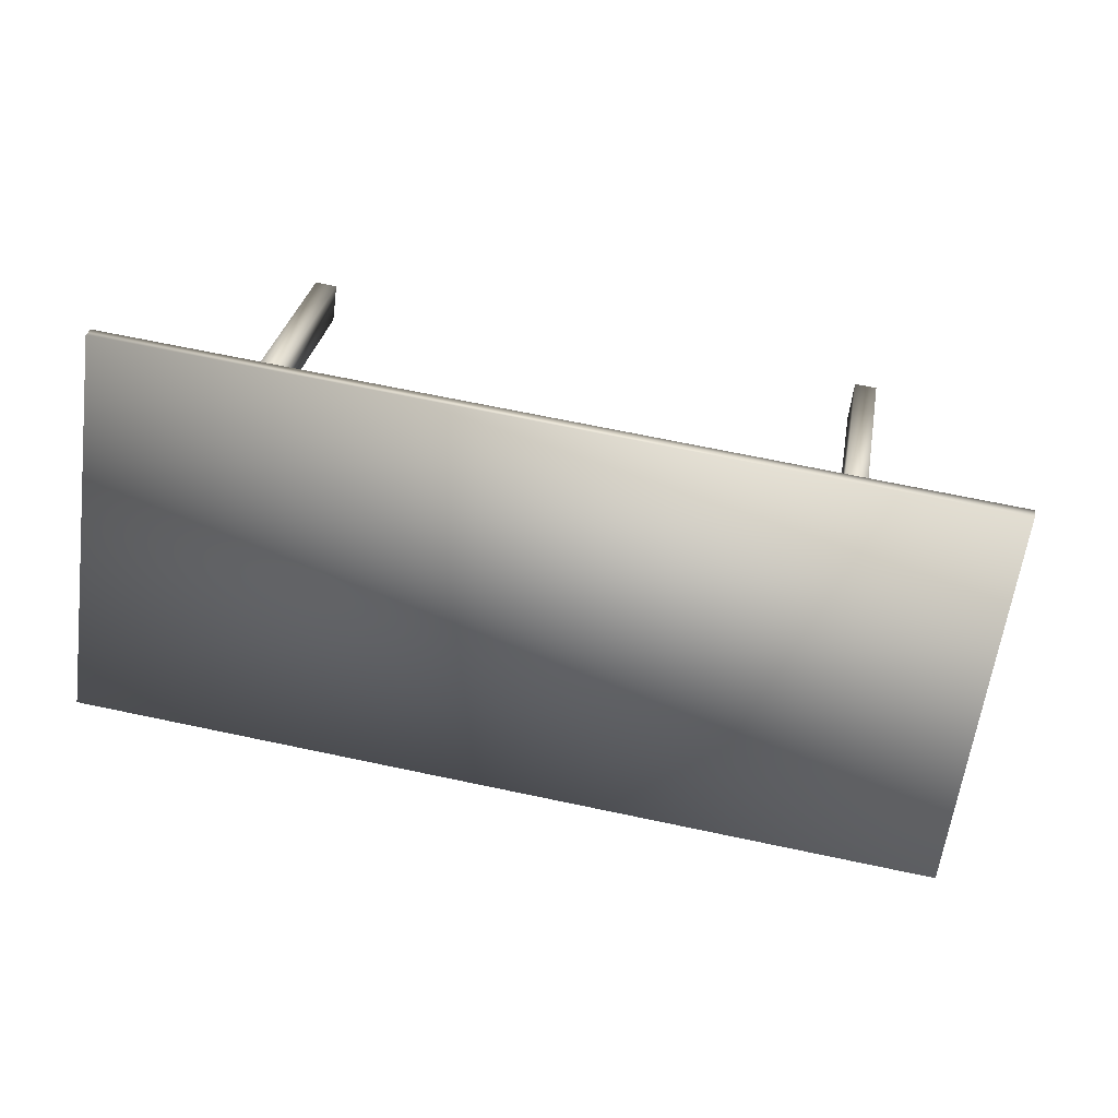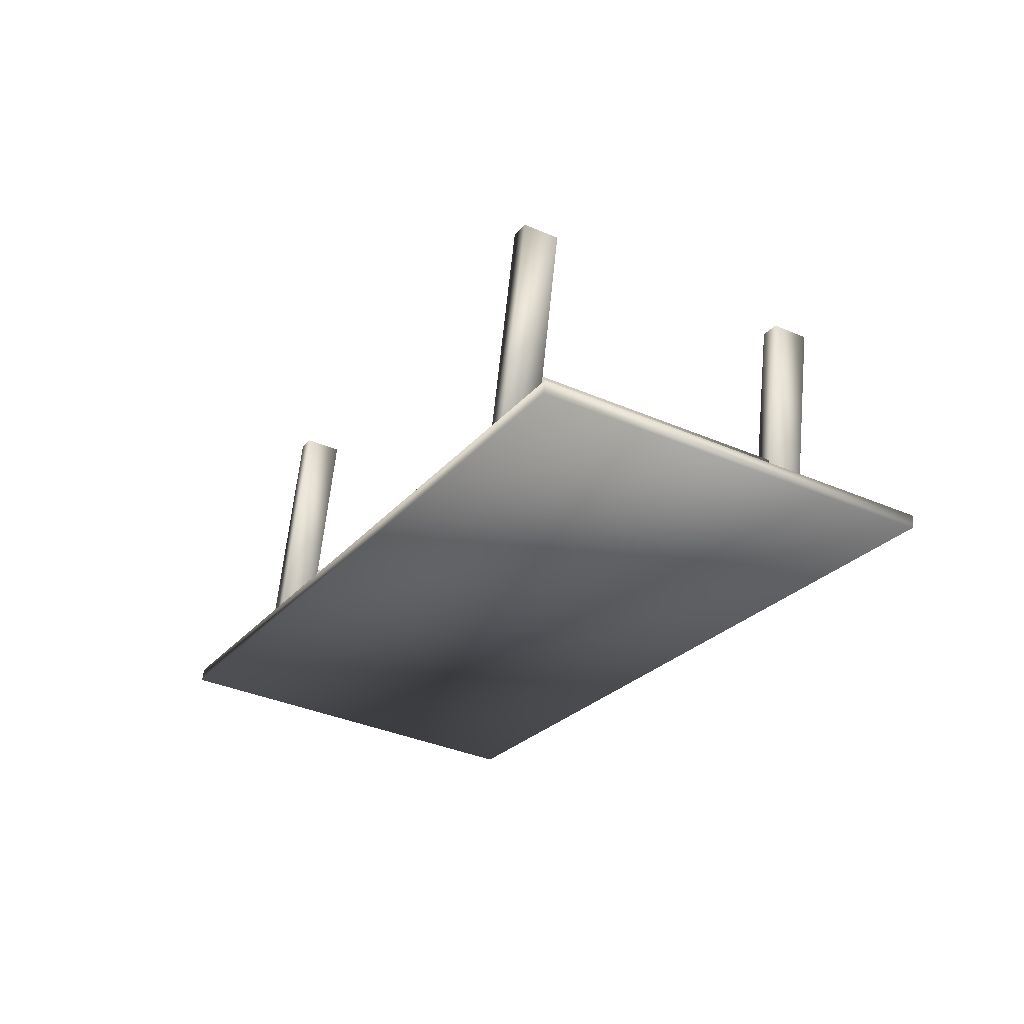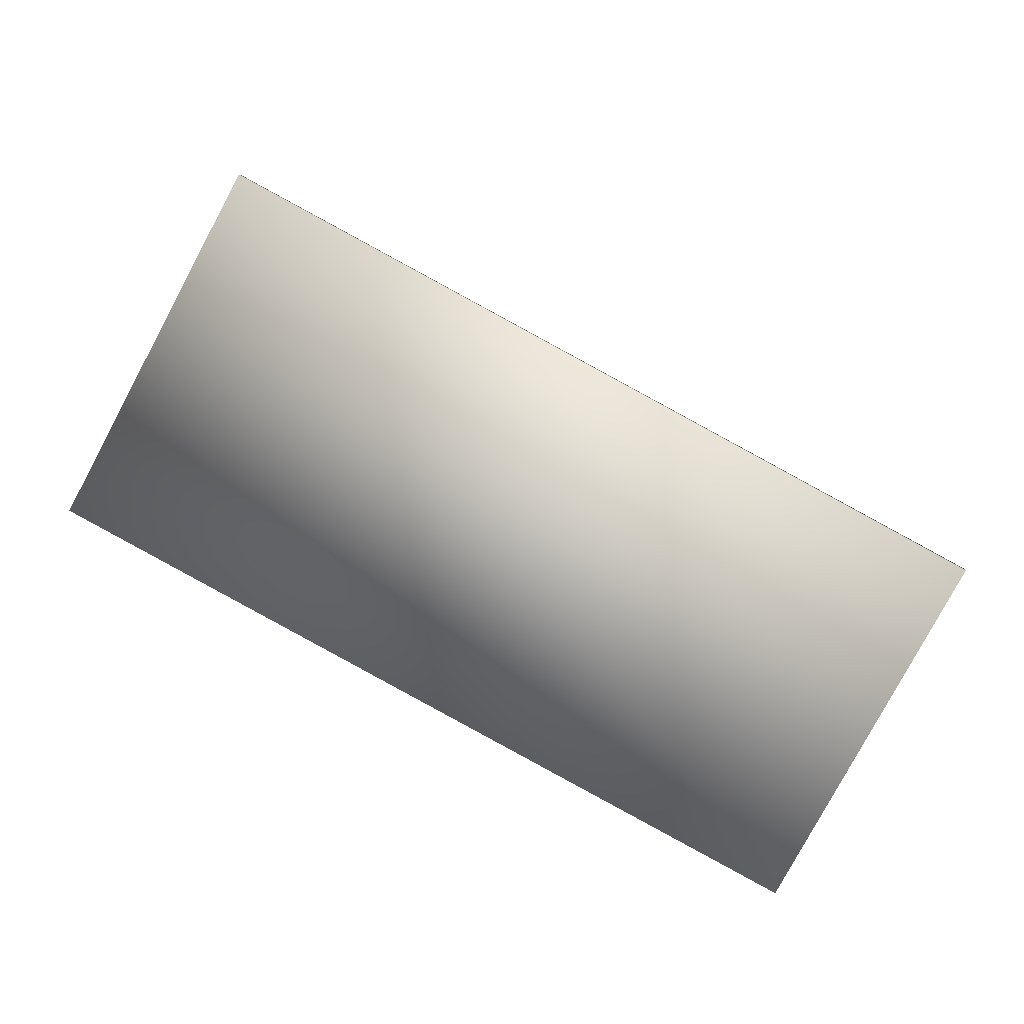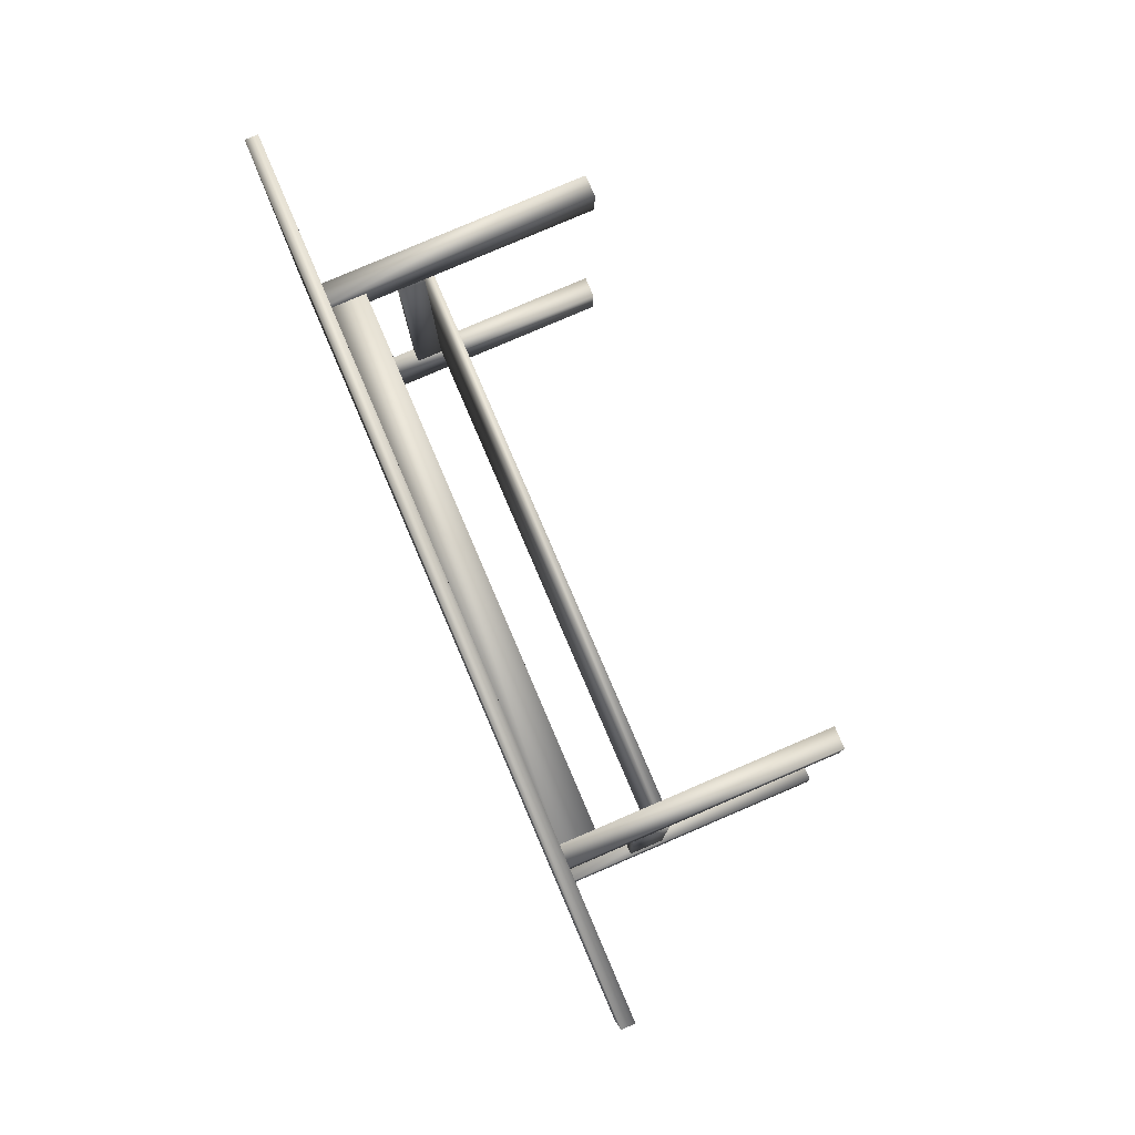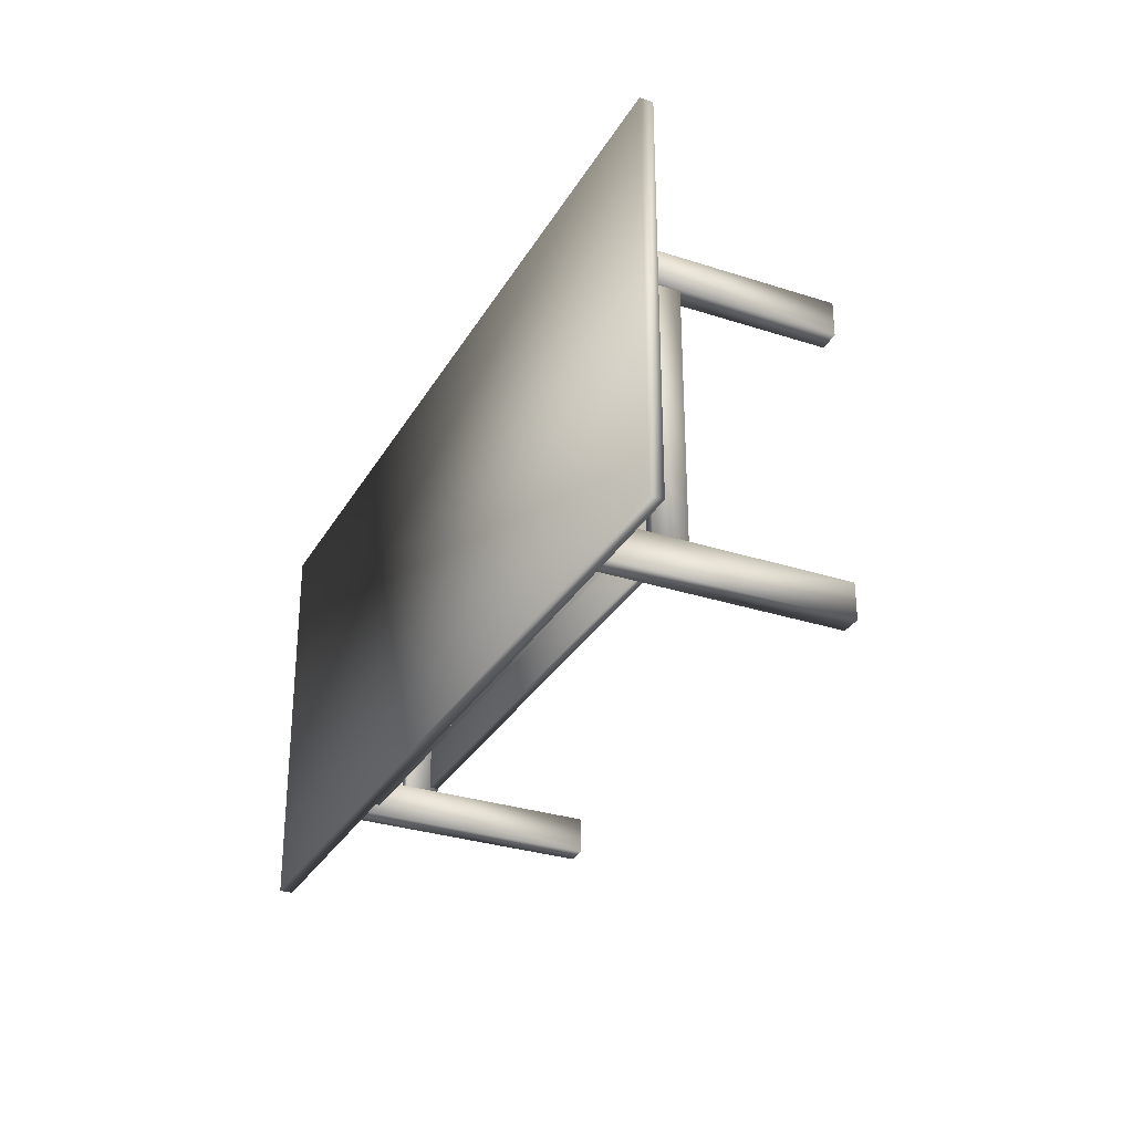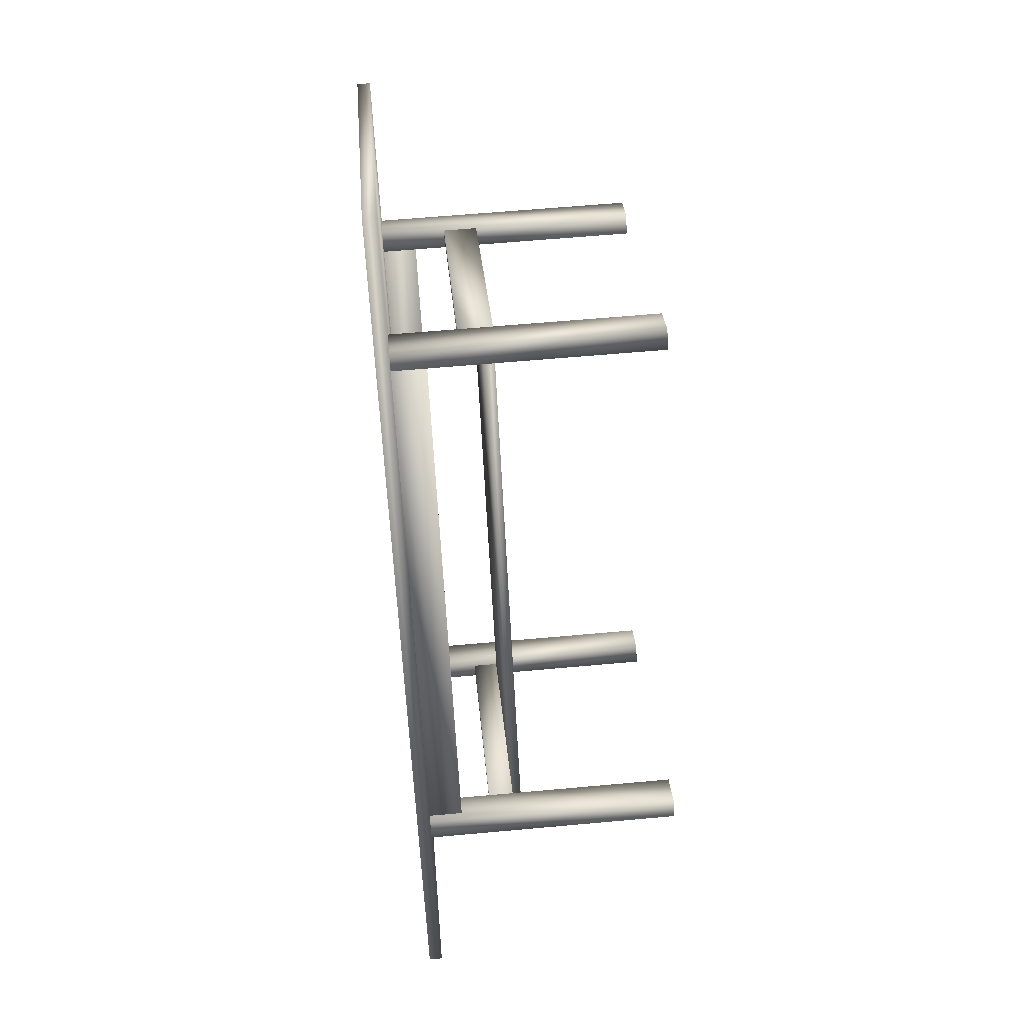
<metadata>
{"format":"obj","ext":"obj","renderer":"f3d","projection":"perspective","resolution":1024,"background":"white","views":[{"elev":24.9,"azim":-165.3,"up":"+Y"},{"elev":-30.8,"azim":69.8,"up":"+Z"},{"elev":-76.3,"azim":-19.7,"up":"+Z"},{"elev":70.4,"azim":-107.4,"up":"+Y"},{"elev":-39.8,"azim":-109.5,"up":"+Y"},{"elev":-69.0,"azim":-81.1,"up":"+Y"}]}
</metadata>
<code>
v -0.6187 -0.6119 -0.0414
v 1.156 -0.3548 -0.2282
v 1.031 0.4759 -0.2744
v -0.7439 0.2189 -0.08758
v -0.616 -0.6099 -0.01394
v -0.7412 0.2208 -0.06013
v 1.033 0.4779 -0.247
v 1.159 -0.3529 -0.2008
v -0.2968 -0.3953 0.1343
v 0.8292 -0.2322 0.01578
v 0.7505 0.29 -0.01325
v -0.3755 0.1269 0.1053
v -0.2951 -0.3941 0.1522
v -0.3738 0.1281 0.1232
v 0.7522 0.2912 0.004655
v 0.8309 -0.2309 0.03368
v -0.292 -0.454 -0.05568
v -0.2884 -0.4778 -0.05436
v 0.806 -0.3192 -0.1696
v 0.8024 -0.2955 -0.1709
v -0.2852 -0.449 0.01594
v 0.8092 -0.2905 -0.09927
v 0.8128 -0.3142 -0.09795
v -0.2816 -0.4728 0.01726
v -0.385 0.1634 -0.09001
v 0.7093 0.322 -0.2052
v 0.7058 0.3457 -0.2065
v -0.3886 0.1872 -0.09133
v -0.3782 0.1685 -0.01839
v -0.3818 0.1922 -0.01971
v 0.7126 0.3507 -0.1349
v 0.7162 0.327 -0.1336
v -0.383 0.1379 0.05077
v -0.4067 0.1345 0.05326
v -0.3235 -0.4174 0.08394
v -0.2999 -0.4139 0.08145
v -0.3762 0.1429 0.1224
v -0.293 -0.4089 0.1531
v -0.3167 -0.4123 0.1556
v -0.3999 0.1395 0.1249
v 0.7434 0.3011 -0.06781
v 0.8265 -0.2508 -0.03713
v 0.8502 -0.2473 -0.03962
v 0.767 0.3045 -0.0703
v 0.7502 0.3061 0.003809
v 0.7738 0.3095 0.001318
v 0.857 -0.2423 0.032
v 0.8333 -0.2458 0.03449
v -0.2975 -0.4213 -0.05744
v -0.3413 -0.4276 -0.05283
v -0.3297 -0.5048 -0.04855
v -0.2859 -0.4984 -0.05316
v -0.2456 -0.3831 0.4881
v -0.234 -0.4603 0.4923
v -0.2778 -0.4666 0.4969
v -0.2894 -0.3895 0.4927
v -0.3807 0.1305 -0.08812
v -0.3923 0.2077 -0.09241
v -0.4361 0.2013 -0.0878
v -0.4245 0.1242 -0.08351
v -0.3288 0.1687 0.4574
v -0.3726 0.1623 0.462
v -0.3842 0.2395 0.4577
v -0.3404 0.2458 0.4531
v 0.7981 -0.2626 -0.1728
v 0.8097 -0.3397 -0.1685
v 0.8535 -0.3334 -0.1731
v 0.8418 -0.2562 -0.1774
v 0.85 -0.2244 0.3727
v 0.8937 -0.2181 0.3681
v 0.9054 -0.2952 0.3724
v 0.8616 -0.3016 0.377
v 0.7149 0.2892 -0.2035
v 0.7587 0.2956 -0.2081
v 0.747 0.3727 -0.2124
v 0.7033 0.3664 -0.2077
v 0.7668 0.3274 0.342
v 0.7552 0.4045 0.3377
v 0.7989 0.4109 0.3331
v 0.8106 0.3337 0.3374
f 2 1 3
f 3 1 4
f 6 5 7
f 7 5 8
f 5 6 1
f 1 6 4
f 6 7 4
f 4 7 3
f 7 8 3
f 3 8 2
f 8 5 2
f 2 5 1
f 10 9 11
f 11 9 12
f 14 13 15
f 15 13 16
f 13 14 9
f 9 14 12
f 14 15 12
f 12 15 11
f 15 16 11
f 11 16 10
f 16 13 10
f 10 13 9
f 18 17 19
f 19 17 20
f 22 21 23
f 23 21 24
f 18 24 17
f 17 24 21
f 19 23 18
f 18 23 24
f 20 22 19
f 19 22 23
f 17 21 20
f 20 21 22
f 26 25 27
f 27 25 28
f 30 29 31
f 31 29 32
f 29 30 25
f 25 30 28
f 30 31 28
f 28 31 27
f 31 32 27
f 27 32 26
f 32 29 26
f 26 29 25
f 34 33 35
f 35 33 36
f 38 37 39
f 39 37 40
f 34 40 33
f 33 40 37
f 35 39 34
f 34 39 40
f 36 38 35
f 35 38 39
f 33 37 36
f 36 37 38
f 42 41 43
f 43 41 44
f 46 45 47
f 47 45 48
f 45 46 41
f 41 46 44
f 46 47 44
f 44 47 43
f 47 48 43
f 43 48 42
f 48 45 42
f 42 45 41
f 50 49 51
f 51 49 52
f 54 53 55
f 55 53 56
f 53 54 49
f 49 54 52
f 54 55 52
f 52 55 51
f 55 56 51
f 51 56 50
f 56 53 50
f 50 53 49
f 58 57 59
f 59 57 60
f 62 61 63
f 63 61 64
f 58 64 57
f 57 64 61
f 59 63 58
f 58 63 64
f 60 62 59
f 59 62 63
f 57 61 60
f 60 61 62
f 66 65 67
f 67 65 68
f 70 69 71
f 71 69 72
f 66 72 65
f 65 72 69
f 67 71 66
f 66 71 72
f 68 70 67
f 67 70 71
f 65 69 68
f 68 69 70
f 74 73 75
f 75 73 76
f 78 77 79
f 79 77 80
f 77 78 73
f 73 78 76
f 78 79 76
f 76 79 75
f 79 80 75
f 75 80 74
f 80 77 74
f 74 77 73

</code>
